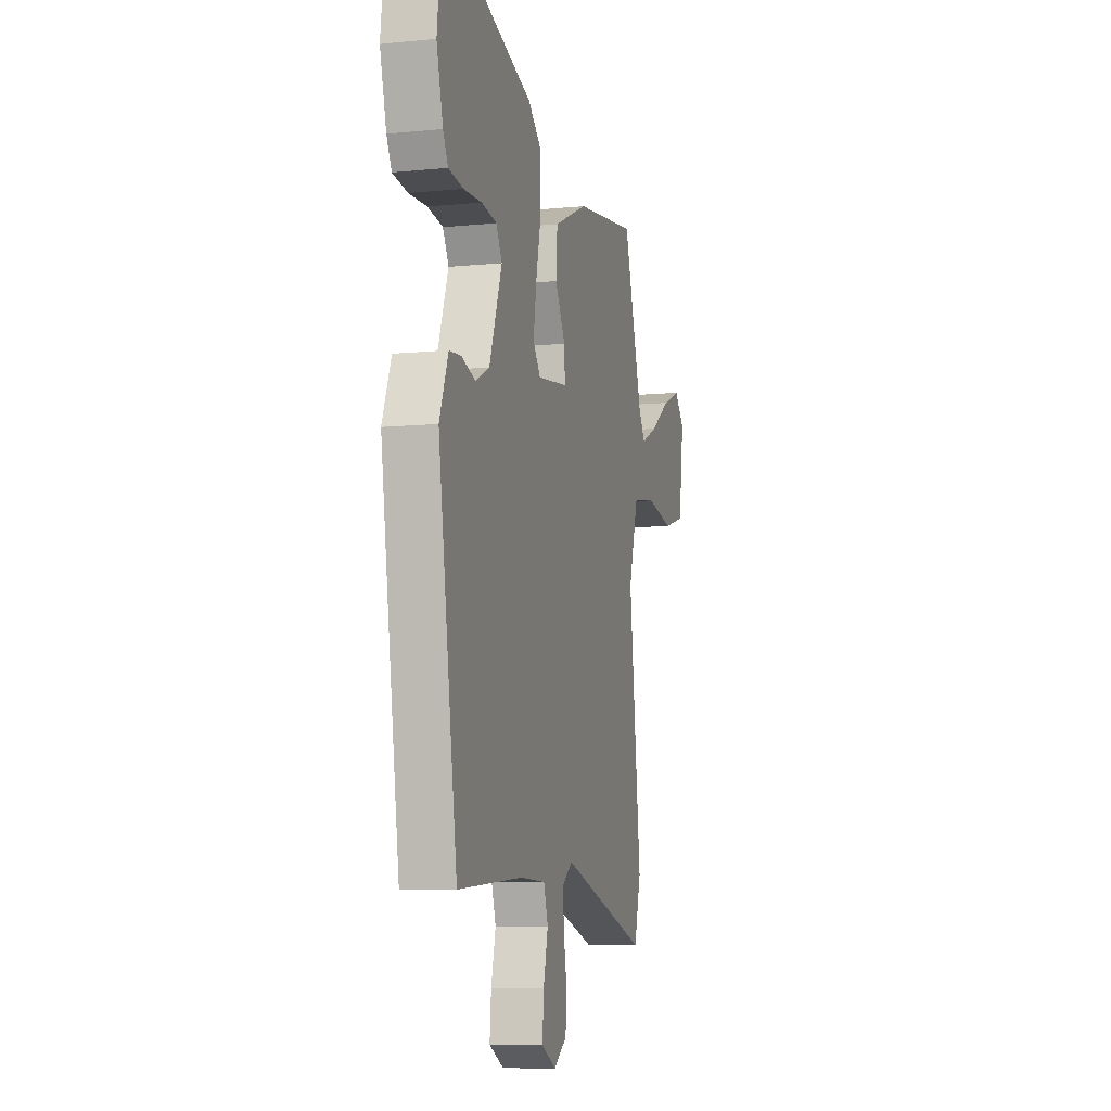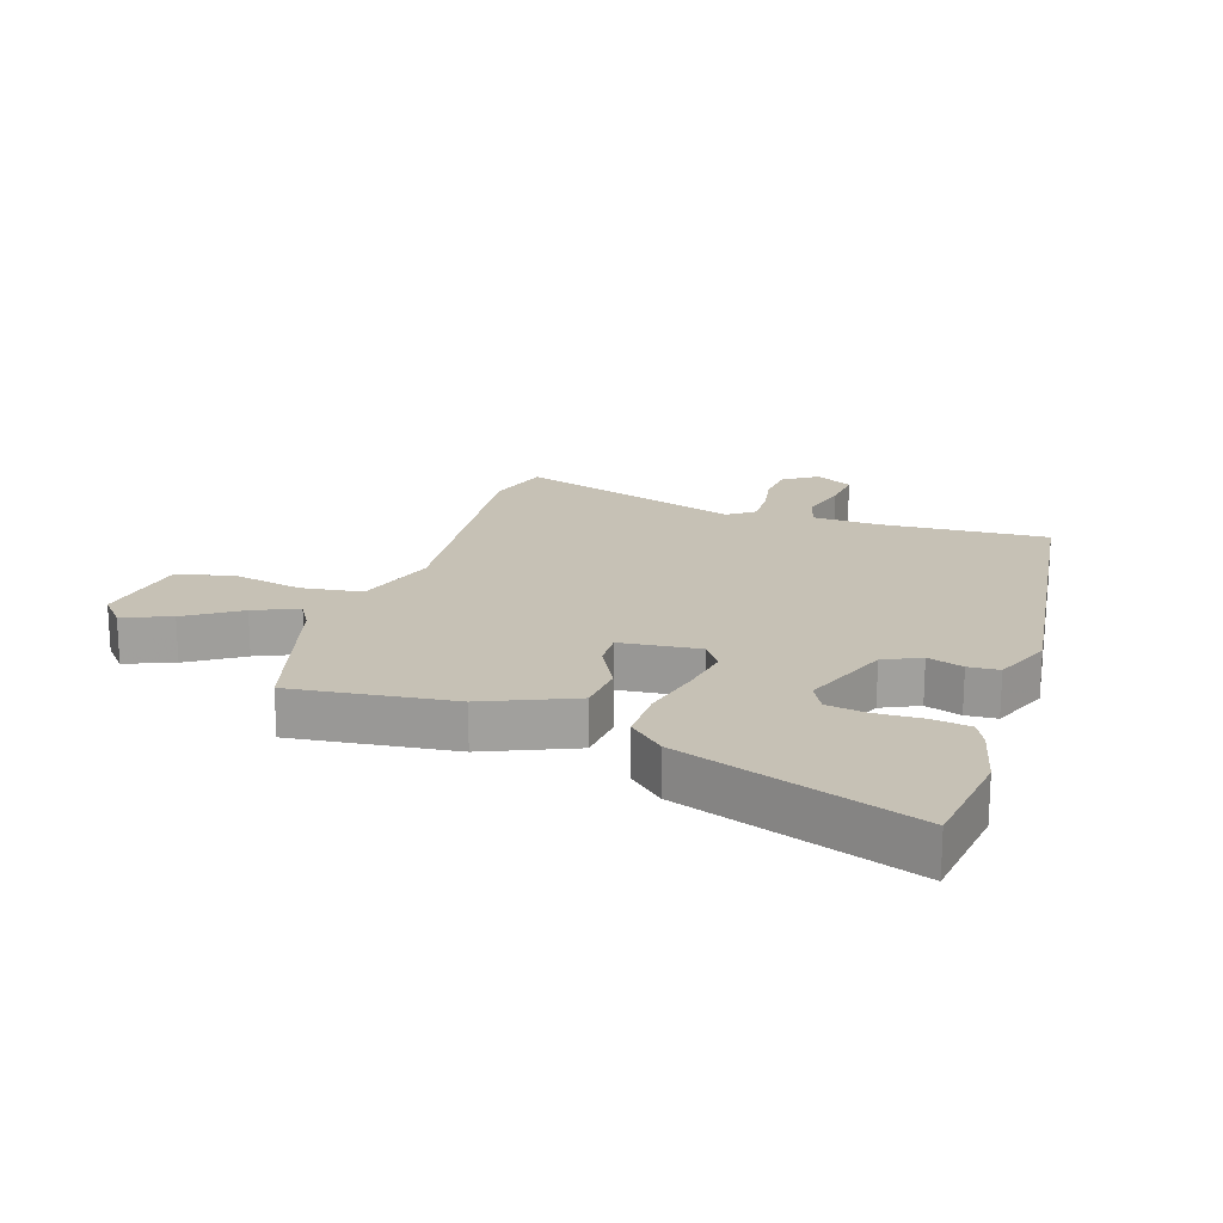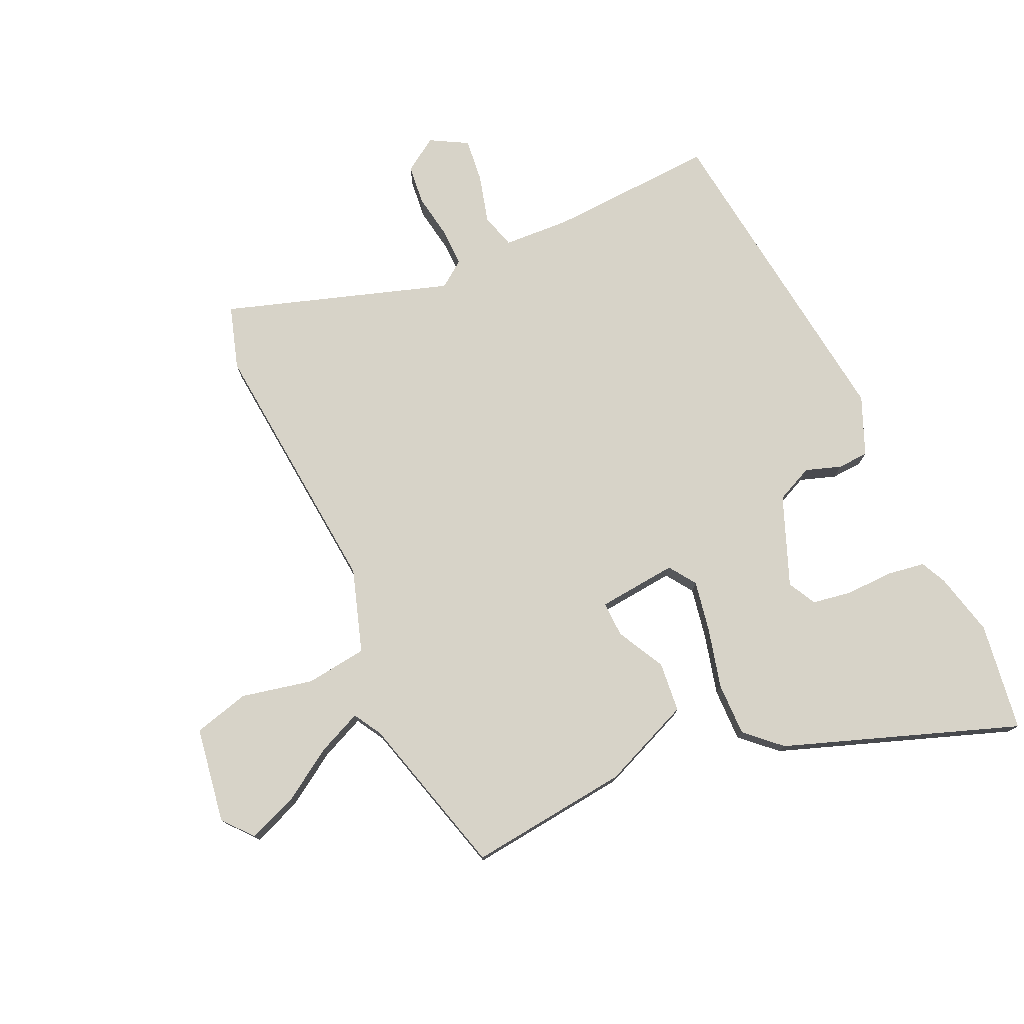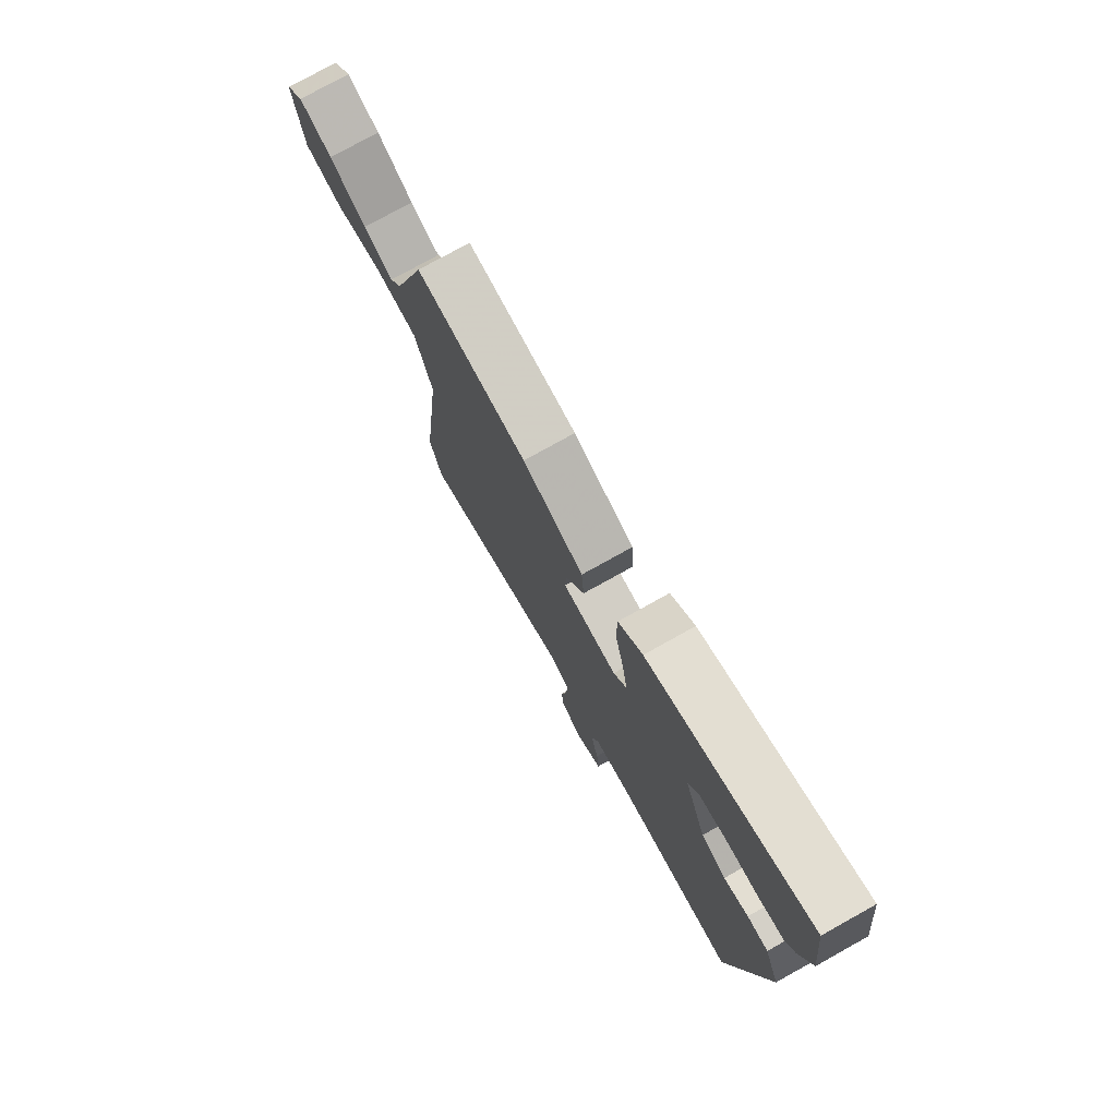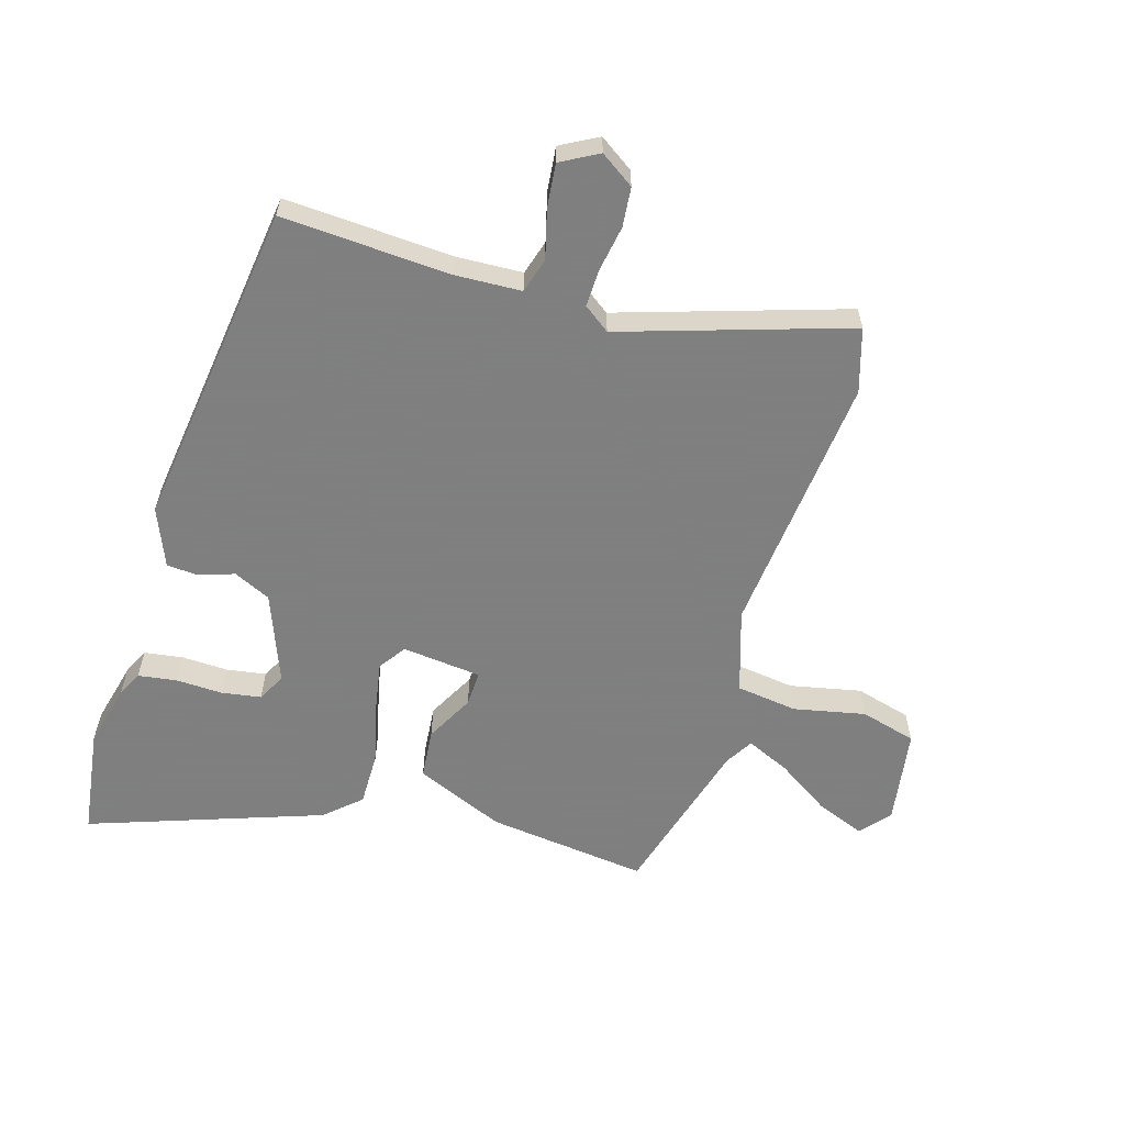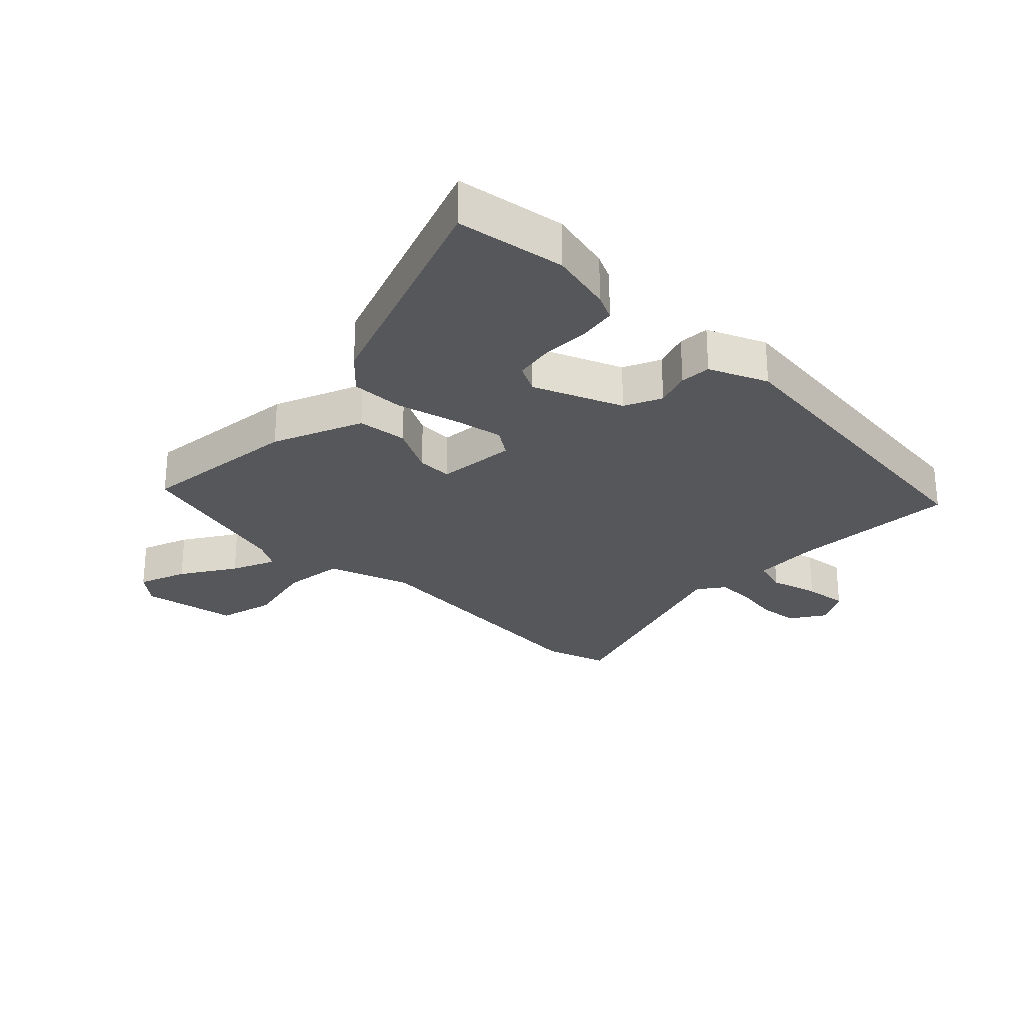
<metadata>
{"format":"obj","ext":"obj","renderer":"f3d","projection":"perspective","resolution":1024,"background":"white","views":[{"elev":-8.4,"azim":105.1,"up":"+Z"},{"elev":18.8,"azim":19.2,"up":"+Y"},{"elev":76.7,"azim":-23.1,"up":"+Y"},{"elev":76.8,"azim":60.9,"up":"+Z"},{"elev":-59.9,"azim":164.4,"up":"+Y"},{"elev":-26.7,"azim":47.4,"up":"+Y"}]}
</metadata>
<code>
v -0.442 0.07 0.489
v -0.182 0.07 0.453
v -0.039 0.07 0.389
v -0.033 0.07 0.308
v -0.076 0.07 0.231
v -0.079 0.07 0.174
v 0.049 0.07 0.158
v 0.08 0.07 0.201
v 0.067 0.07 0.284
v 0.045 0.07 0.382
v 0.046 0.07 0.468
v 0.103 0.07 0.518
v 0.483 0.07 0.643
v 0.504 0.07 0.467
v 0.477 0.07 0.366
v 0.456 0.07 0.325
v 0.394 0.07 0.317
v 0.318 0.07 0.321
v 0.254 0.07 0.312
v 0.229 0.07 0.267
v 0.282 0.07 0.122
v 0.341 0.07 0.093
v 0.399 0.07 0.111
v 0.449 0.07 0.107
v 0.486 0.07 0.012
v 0.406 0.07 -0.518
v 0.135 0.07 -0.497
v 0.027 0.07 -0.5
v 0.009 0.07 -0.556
v 0.028 0.07 -0.635
v 0.034 0.07 -0.706
v -0.027 0.07 -0.738
v -0.081 0.07 -0.7
v -0.086 0.07 -0.636
v -0.072 0.07 -0.563
v -0.069 0.07 -0.502
v -0.111 0.07 -0.47
v -0.478 0.07 -0.579
v -0.507 0.07 -0.476
v -0.457 0.07 -0.051
v -0.497 0.07 0.084
v -0.596 0.07 0.099
v -0.712 0.07 0.077
v -0.802 0.07 0.103
v -0.823 0.07 0.259
v -0.781 0.07 0.306
v -0.704 0.07 0.274
v -0.619 0.07 0.216
v -0.549 0.07 0.183
v -0.521 0.07 0.228
v -0.442 0 0.489
v -0.182 0 0.453
v -0.039 0 0.389
v -0.033 0 0.308
v -0.076 0 0.231
v -0.079 0 0.174
v 0.049 0 0.158
v 0.08 0 0.201
v 0.067 0 0.284
v 0.045 0 0.382
v 0.046 0 0.468
v 0.103 0 0.518
v 0.483 0 0.643
v 0.504 0 0.467
v 0.477 0 0.366
v 0.456 0 0.325
v 0.394 0 0.317
v 0.318 0 0.321
v 0.254 0 0.312
v 0.229 0 0.267
v 0.282 0 0.122
v 0.341 0 0.093
v 0.399 0 0.111
v 0.449 0 0.107
v 0.486 0 0.012
v 0.406 0 -0.518
v 0.135 0 -0.497
v 0.027 0 -0.5
v 0.009 0 -0.556
v 0.028 0 -0.635
v 0.034 0 -0.706
v -0.027 0 -0.738
v -0.081 0 -0.7
v -0.086 0 -0.636
v -0.072 0 -0.563
v -0.069 0 -0.502
v -0.111 0 -0.47
v -0.478 0 -0.579
v -0.507 0 -0.476
v -0.457 0 -0.051
v -0.497 0 0.084
v -0.596 0 0.099
v -0.712 0 0.077
v -0.802 0 0.103
v -0.823 0 0.259
v -0.781 0 0.306
v -0.704 0 0.274
v -0.619 0 0.216
v -0.549 0 0.183
v -0.521 0 0.228
f 45 46 47 48
f 45 48 49
f 42 43 44 45
f 41 42 45 49
f 37 38 39 40
f 36 37 40 41
f 32 33 34 35
f 32 35 36
f 29 30 31 32
f 29 32 36
f 28 29 36 41
f 24 25 26 27
f 22 23 24 27
f 21 22 27 28
f 20 21 28
f 15 16 17 18
f 15 18 19
f 14 15 19
f 13 14 19
f 12 13 19
f 9 10 11 12
f 8 9 12 19
f 7 8 19 20
f 2 3 4 5
f 50 1 2 5
f 50 5 6
f 49 50 6 7
f 41 49 7
f 28 41 7
f 7 20 28
f 98 97 96 95
f 99 98 95
f 95 94 93 92
f 99 95 92 91
f 90 89 88 87
f 91 90 87 86
f 85 84 83 82
f 86 85 82
f 82 81 80 79
f 86 82 79
f 91 86 79 78
f 77 76 75 74
f 77 74 73 72
f 78 77 72 71
f 78 71 70
f 68 67 66 65
f 69 68 65
f 69 65 64
f 69 64 63
f 69 63 62
f 62 61 60 59
f 69 62 59 58
f 70 69 58 57
f 55 54 53 52
f 55 52 51 100
f 56 55 100
f 57 56 100 99
f 57 99 91
f 57 91 78
f 78 70 57
f 1 51 52 2
f 2 52 53 3
f 3 53 54 4
f 4 54 55 5
f 5 55 56 6
f 6 56 57 7
f 7 57 58 8
f 8 58 59 9
f 9 59 60 10
f 10 60 61 11
f 11 61 62 12
f 12 62 63 13
f 13 63 64 14
f 14 64 65 15
f 15 65 66 16
f 16 66 67 17
f 17 67 68 18
f 18 68 69 19
f 19 69 70 20
f 20 70 71 21
f 21 71 72 22
f 22 72 73 23
f 23 73 74 24
f 24 74 75 25
f 25 75 76 26
f 26 76 77 27
f 27 77 78 28
f 28 78 79 29
f 29 79 80 30
f 30 80 81 31
f 31 81 82 32
f 32 82 83 33
f 33 83 84 34
f 34 84 85 35
f 35 85 86 36
f 36 86 87 37
f 37 87 88 38
f 38 88 89 39
f 39 89 90 40
f 40 90 91 41
f 41 91 92 42
f 42 92 93 43
f 43 93 94 44
f 44 94 95 45
f 45 95 96 46
f 46 96 97 47
f 47 97 98 48
f 48 98 99 49
f 49 99 100 50
f 50 100 51 1

</code>
